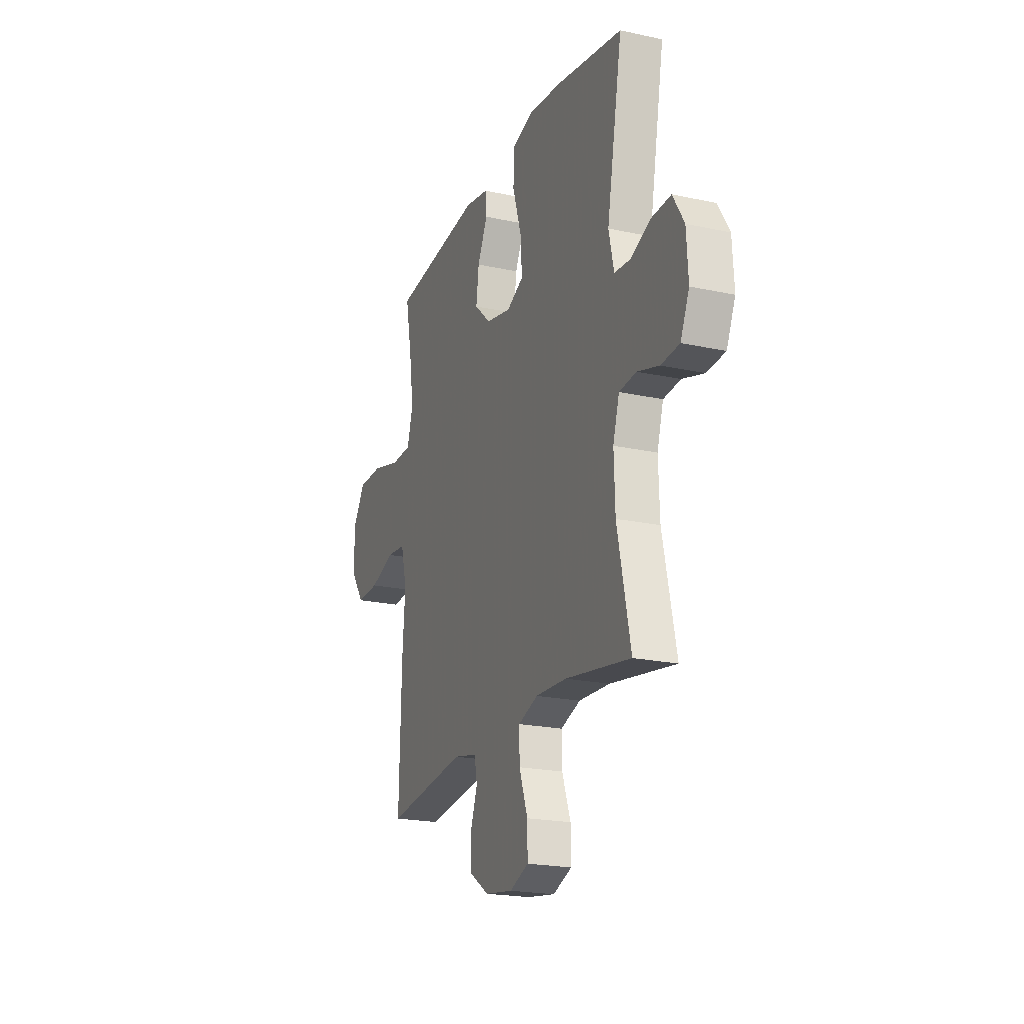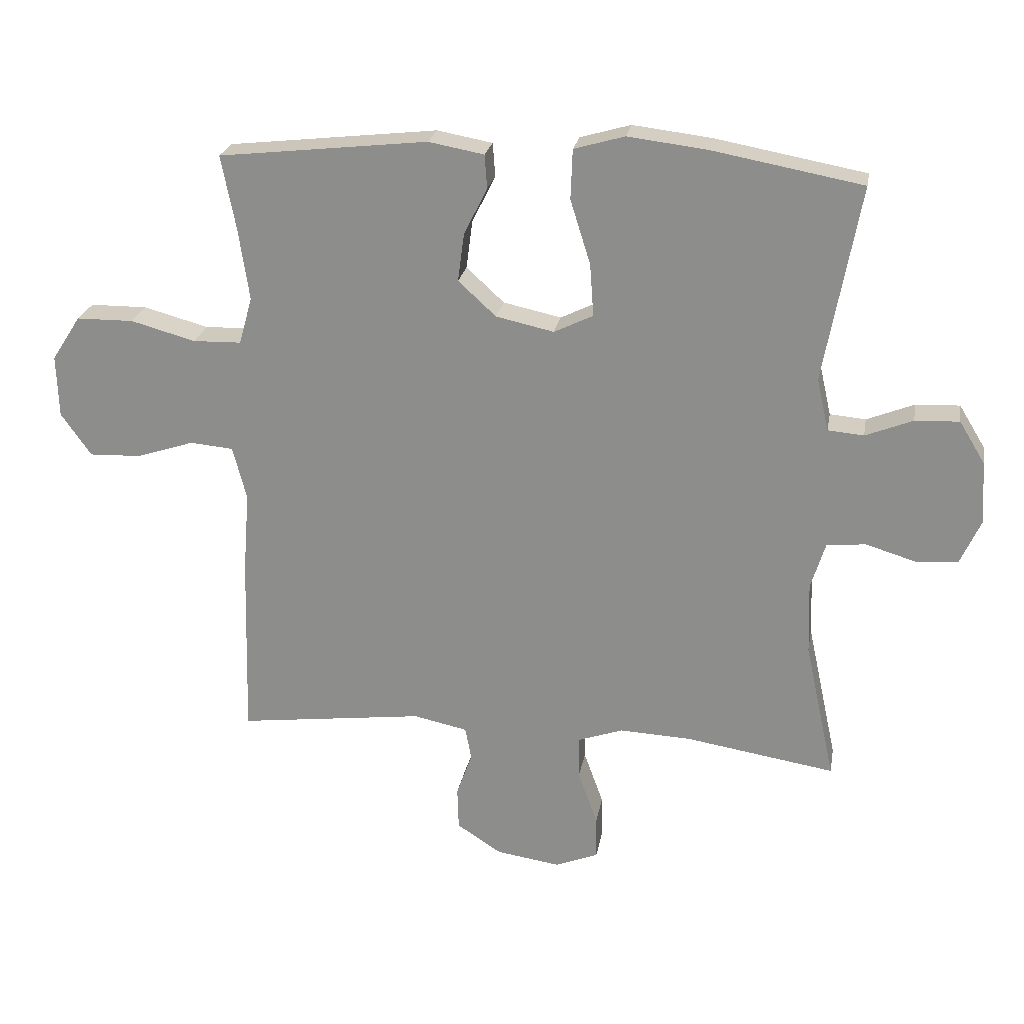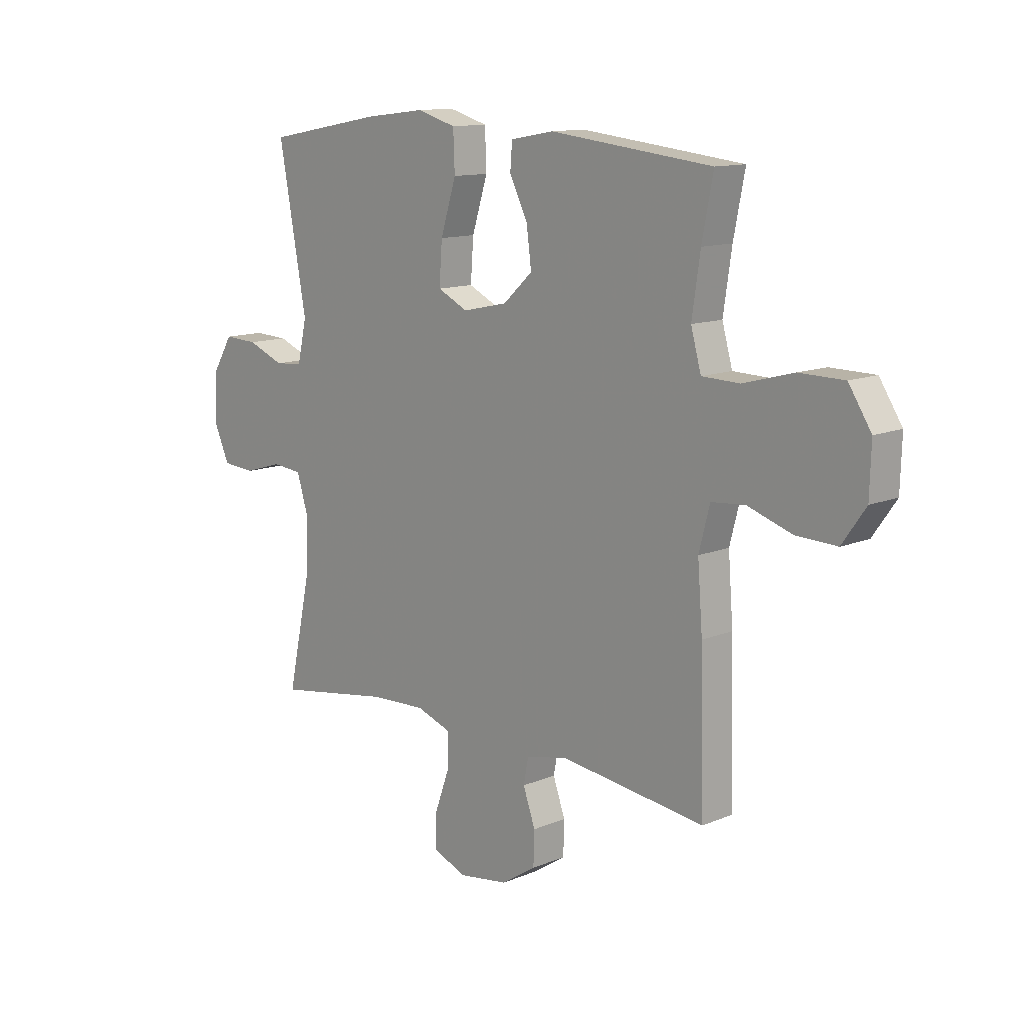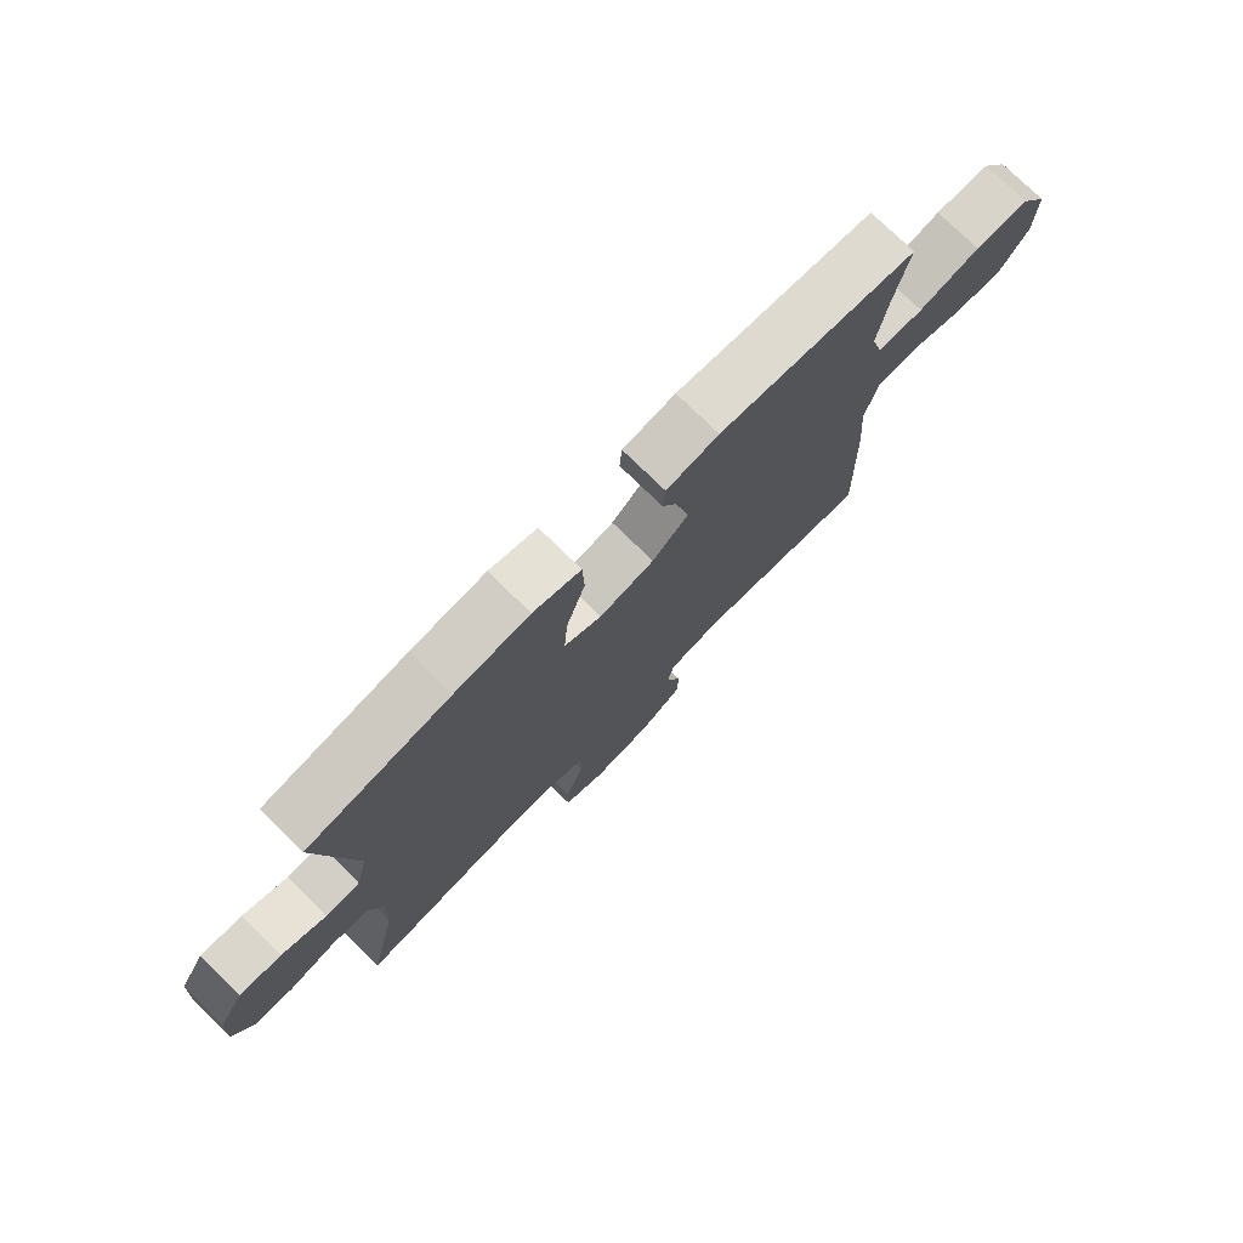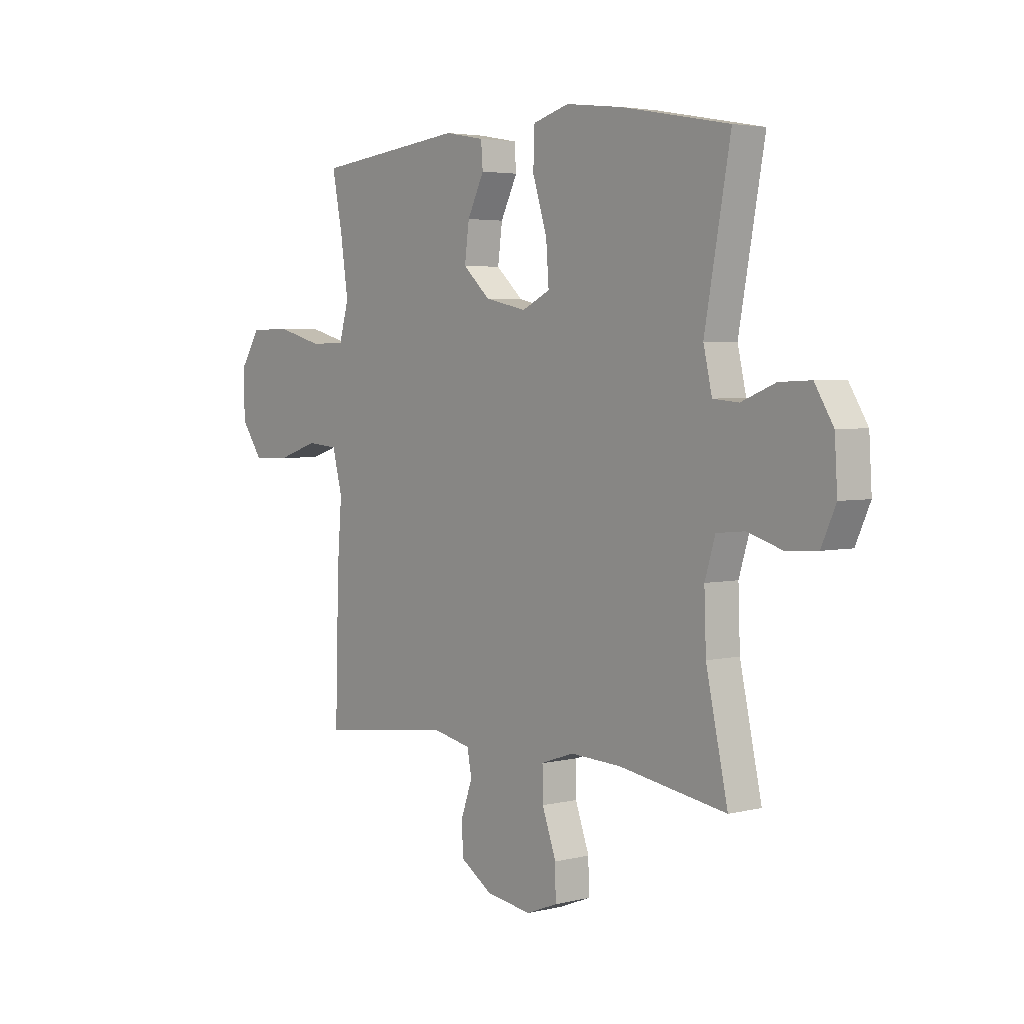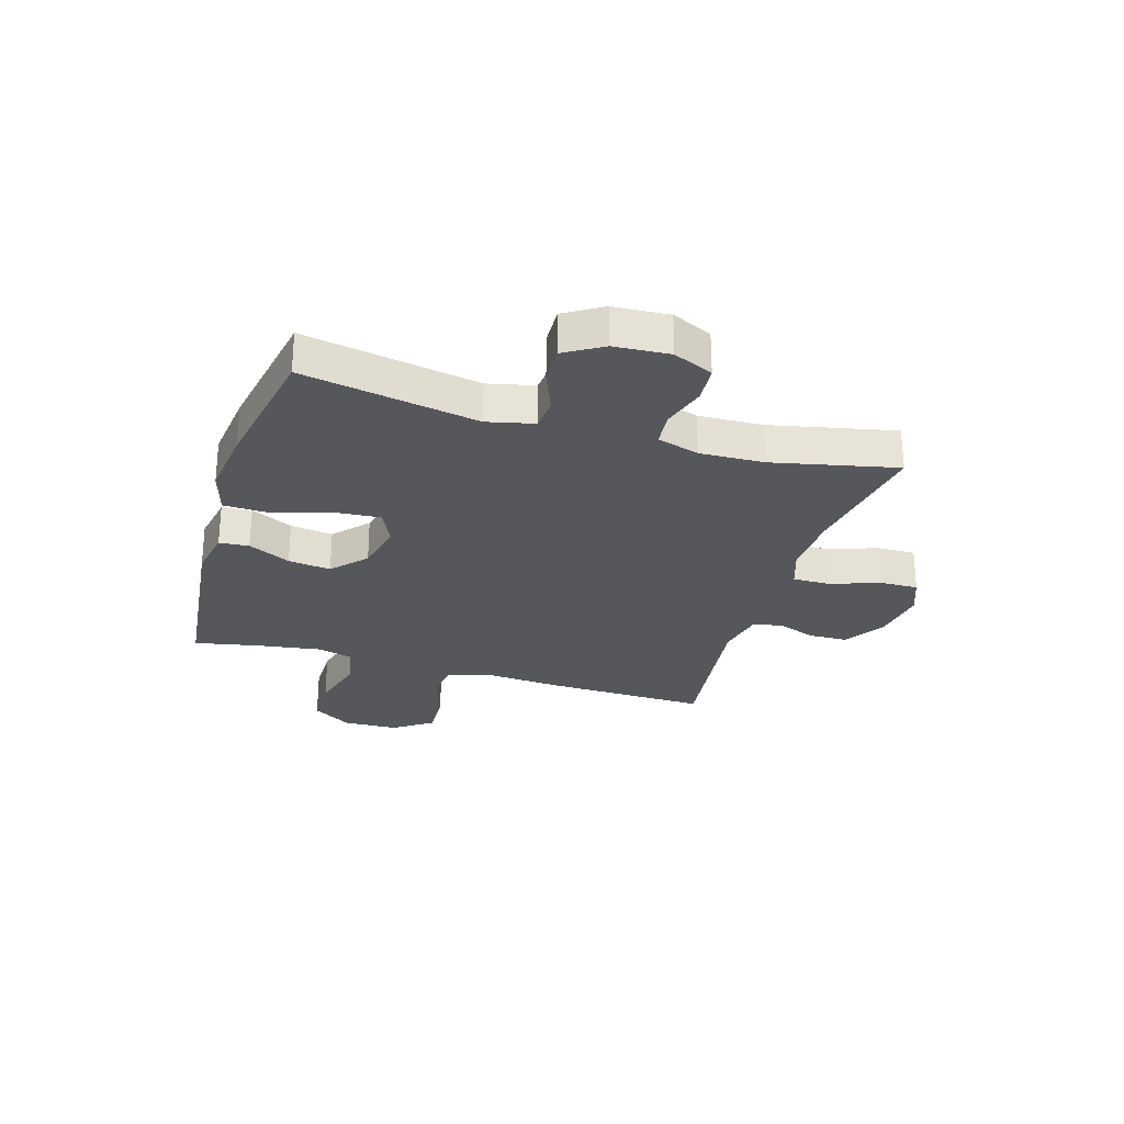
<metadata>
{"format":"obj","ext":"obj","renderer":"f3d","projection":"perspective","resolution":1024,"background":"white","views":[{"elev":-21.0,"azim":68.7,"up":"+Z"},{"elev":23.7,"azim":9.9,"up":"+Z"},{"elev":12.4,"azim":-133.9,"up":"+Z"},{"elev":75.9,"azim":134.4,"up":"+Z"},{"elev":3.7,"azim":50.9,"up":"+Z"},{"elev":-27.2,"azim":73.2,"up":"+Y"}]}
</metadata>
<code>
v 0.5 0.07 0.5
v 0.443 0.07 0.189
v 0.462 0.07 0.106
v 0.519 0.07 0.101
v 0.594 0.07 0.131
v 0.664 0.07 0.134
v 0.705 0.07 0.067
v 0.711 0.07 -0.032
v 0.679 0.07 -0.103
v 0.612 0.07 -0.108
v 0.533 0.07 -0.084
v 0.471 0.07 -0.09
v 0.448 0.07 -0.165
v 0.452 0.07 -0.279
v 0.5 0.07 -0.5
v 0.262 0.07 -0.462
v 0.149 0.07 -0.457
v 0.077 0.07 -0.482
v 0.078 0.07 -0.55
v 0.109 0.07 -0.636
v 0.11 0.07 -0.705
v 0.041 0.07 -0.732
v -0.06 0.07 -0.717
v -0.131 0.07 -0.671
v -0.133 0.07 -0.603
v -0.108 0.07 -0.533
v -0.118 0.07 -0.481
v -0.204 0.07 -0.463
v -0.5 0.07 -0.5
v -0.492 0.07 -0.207
v -0.482 0.07 -0.078
v -0.504 0.07 0.007
v -0.573 0.07 0.013
v -0.664 0.07 -0.017
v -0.747 0.07 -0.02
v -0.795 0.07 0.048
v -0.798 0.07 0.147
v -0.752 0.07 0.218
v -0.661 0.07 0.219
v -0.558 0.07 0.191
v -0.481 0.07 0.193
v -0.46 0.07 0.268
v -0.477 0.07 0.383
v -0.5 0.07 0.5
v -0.168 0.07 0.537
v -0.08 0.07 0.521
v -0.076 0.07 0.468
v -0.113 0.07 0.393
v -0.123 0.07 0.317
v -0.063 0.07 0.262
v 0.029 0.07 0.242
v 0.091 0.07 0.272
v 0.085 0.07 0.355
v 0.053 0.07 0.457
v 0.056 0.07 0.536
v 0.136 0.07 0.559
v 0.261 0.07 0.544
v 0.5 0 0.5
v 0.443 0 0.189
v 0.462 0 0.106
v 0.519 0 0.101
v 0.594 0 0.131
v 0.664 0 0.134
v 0.705 0 0.067
v 0.711 0 -0.032
v 0.679 0 -0.103
v 0.612 0 -0.108
v 0.533 0 -0.084
v 0.471 0 -0.09
v 0.448 0 -0.165
v 0.452 0 -0.279
v 0.5 0 -0.5
v 0.262 0 -0.462
v 0.149 0 -0.457
v 0.077 0 -0.482
v 0.078 0 -0.55
v 0.109 0 -0.636
v 0.11 0 -0.705
v 0.041 0 -0.732
v -0.06 0 -0.717
v -0.131 0 -0.671
v -0.133 0 -0.603
v -0.108 0 -0.533
v -0.118 0 -0.481
v -0.204 0 -0.463
v -0.5 0 -0.5
v -0.492 0 -0.207
v -0.482 0 -0.078
v -0.504 0 0.007
v -0.573 0 0.013
v -0.664 0 -0.017
v -0.747 0 -0.02
v -0.795 0 0.048
v -0.798 0 0.147
v -0.752 0 0.218
v -0.661 0 0.219
v -0.558 0 0.191
v -0.481 0 0.193
v -0.46 0 0.268
v -0.477 0 0.383
v -0.5 0 0.5
v -0.168 0 0.537
v -0.08 0 0.521
v -0.076 0 0.468
v -0.113 0 0.393
v -0.123 0 0.317
v -0.063 0 0.262
v 0.029 0 0.242
v 0.091 0 0.272
v 0.085 0 0.355
v 0.053 0 0.457
v 0.056 0 0.536
v 0.136 0 0.559
v 0.261 0 0.544
f 56 57 1 2
f 53 54 55 56
f 52 53 56 2
f 51 52 2 3
f 50 51 3
f 45 46 47 48
f 43 44 45 48
f 42 43 48 49
f 41 42 49 50
f 37 38 39 40
f 37 40 41
f 36 37 41
f 33 34 35 36
f 32 33 36 41
f 31 32 41 50
f 28 29 30 31
f 27 28 31 50
f 23 24 25 26
f 19 20 21 22
f 18 19 22 23
f 14 15 16
f 13 14 16 17
f 12 13 17 18
f 8 9 10 11
f 8 11 12
f 7 8 12
f 4 5 6 7
f 3 4 7 12
f 50 3 12 18
f 26 27 50
f 18 23 26 50
f 59 58 114 113
f 113 112 111 110
f 59 113 110 109
f 60 59 109 108
f 60 108 107
f 105 104 103 102
f 105 102 101 100
f 106 105 100 99
f 107 106 99 98
f 97 96 95 94
f 98 97 94
f 98 94 93
f 93 92 91 90
f 98 93 90 89
f 107 98 89 88
f 88 87 86 85
f 107 88 85 84
f 83 82 81 80
f 79 78 77 76
f 80 79 76 75
f 73 72 71
f 74 73 71 70
f 75 74 70 69
f 68 67 66 65
f 69 68 65
f 69 65 64
f 64 63 62 61
f 69 64 61 60
f 75 69 60 107
f 107 84 83
f 107 83 80 75
f 1 58 59 2
f 2 59 60 3
f 3 60 61 4
f 4 61 62 5
f 5 62 63 6
f 6 63 64 7
f 7 64 65 8
f 8 65 66 9
f 9 66 67 10
f 10 67 68 11
f 11 68 69 12
f 12 69 70 13
f 13 70 71 14
f 14 71 72 15
f 15 72 73 16
f 16 73 74 17
f 17 74 75 18
f 18 75 76 19
f 19 76 77 20
f 20 77 78 21
f 21 78 79 22
f 22 79 80 23
f 23 80 81 24
f 24 81 82 25
f 25 82 83 26
f 26 83 84 27
f 27 84 85 28
f 28 85 86 29
f 29 86 87 30
f 30 87 88 31
f 31 88 89 32
f 32 89 90 33
f 33 90 91 34
f 34 91 92 35
f 35 92 93 36
f 36 93 94 37
f 37 94 95 38
f 38 95 96 39
f 39 96 97 40
f 40 97 98 41
f 41 98 99 42
f 42 99 100 43
f 43 100 101 44
f 44 101 102 45
f 45 102 103 46
f 46 103 104 47
f 47 104 105 48
f 48 105 106 49
f 49 106 107 50
f 50 107 108 51
f 51 108 109 52
f 52 109 110 53
f 53 110 111 54
f 54 111 112 55
f 55 112 113 56
f 56 113 114 57
f 57 114 58 1

</code>
